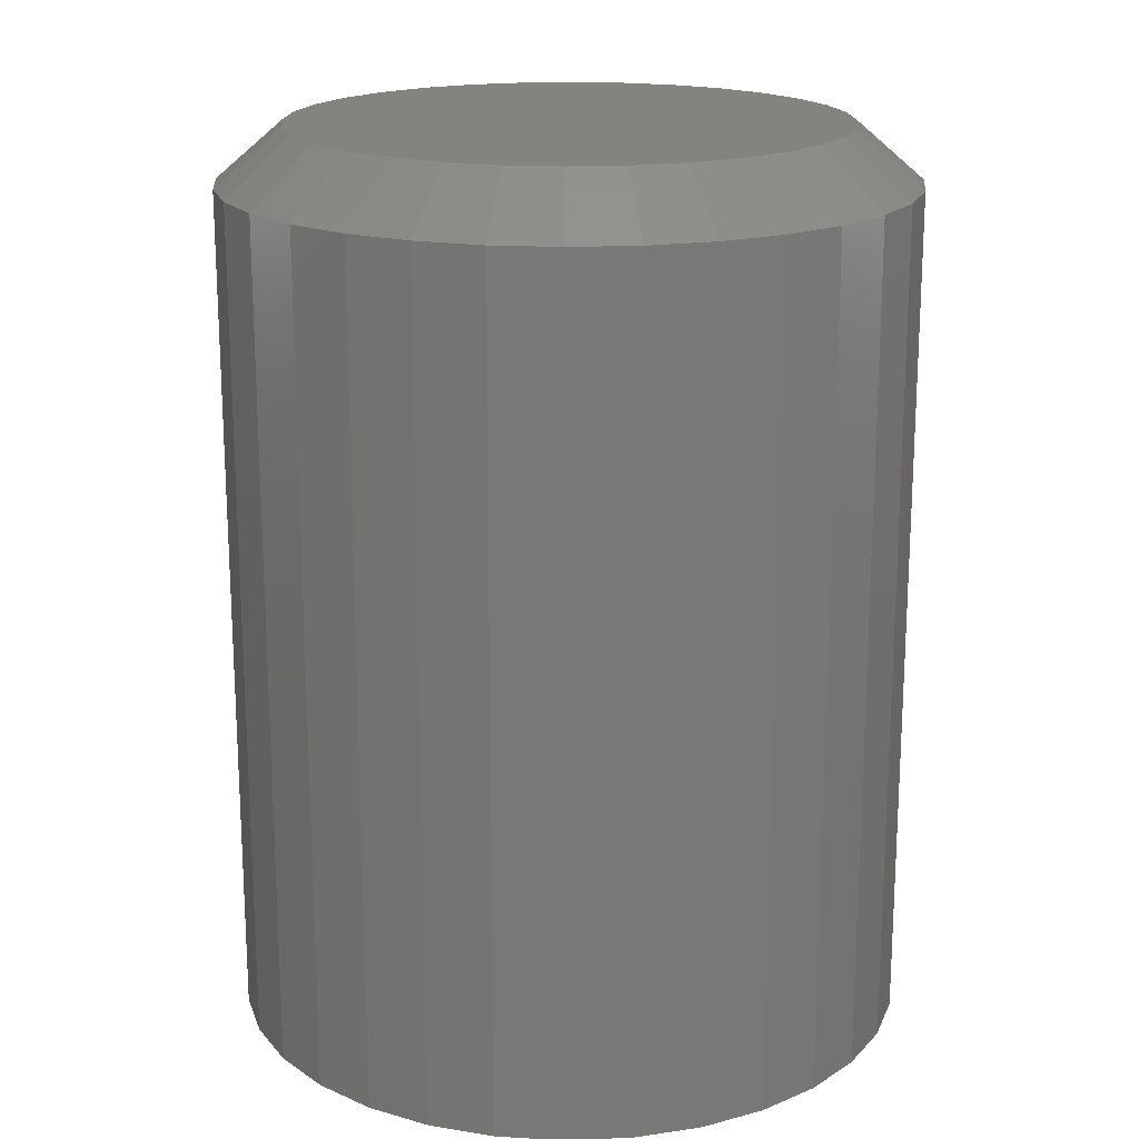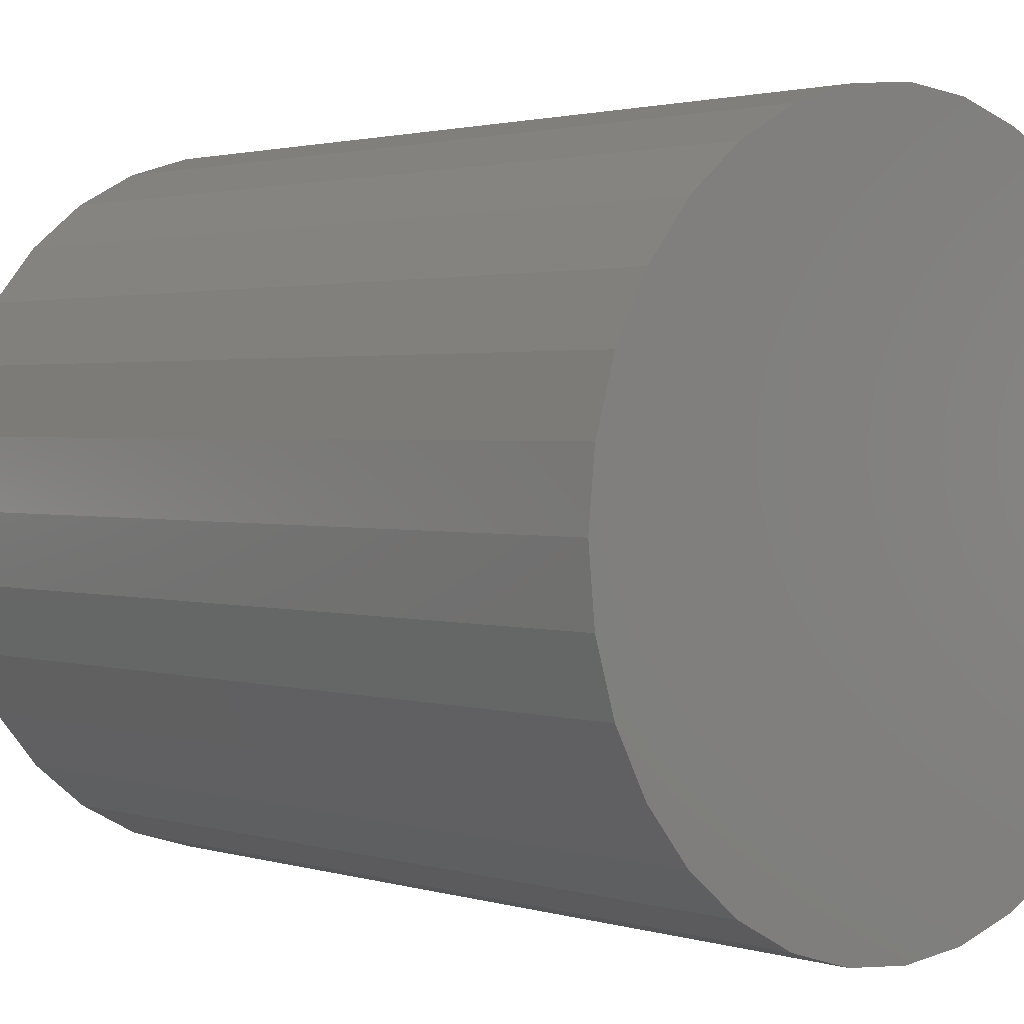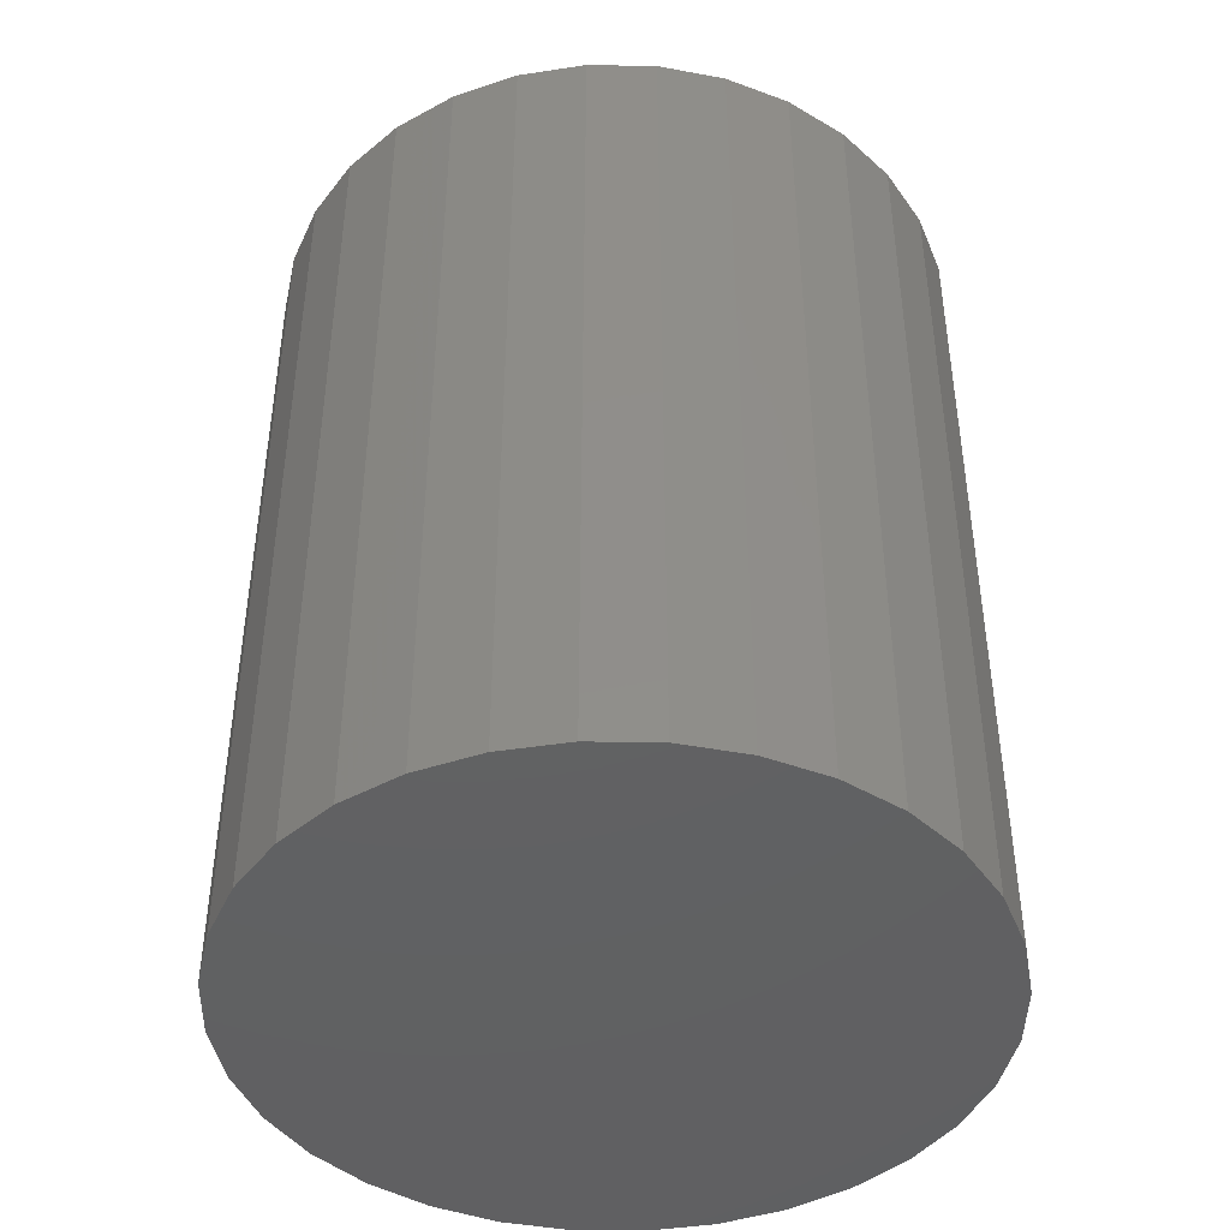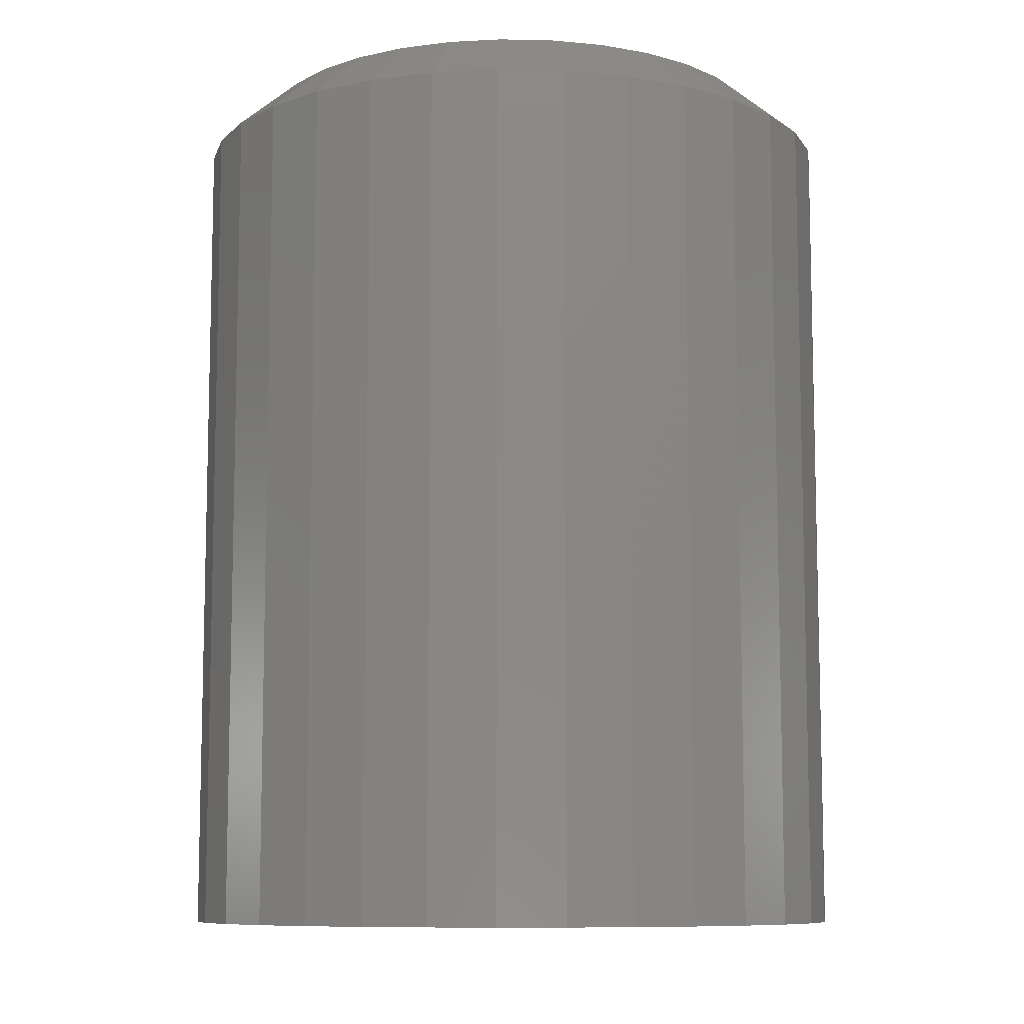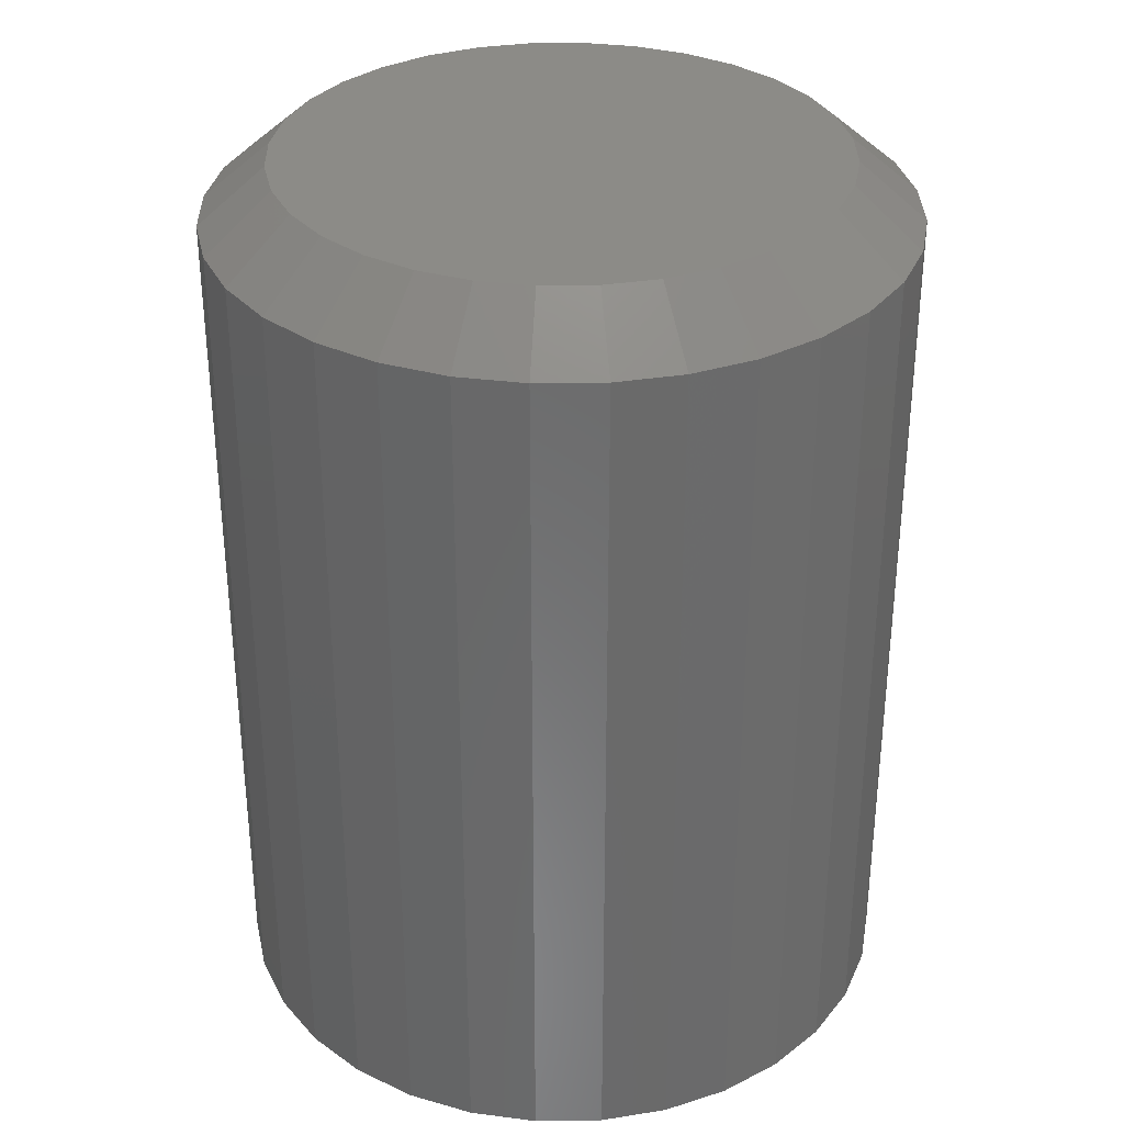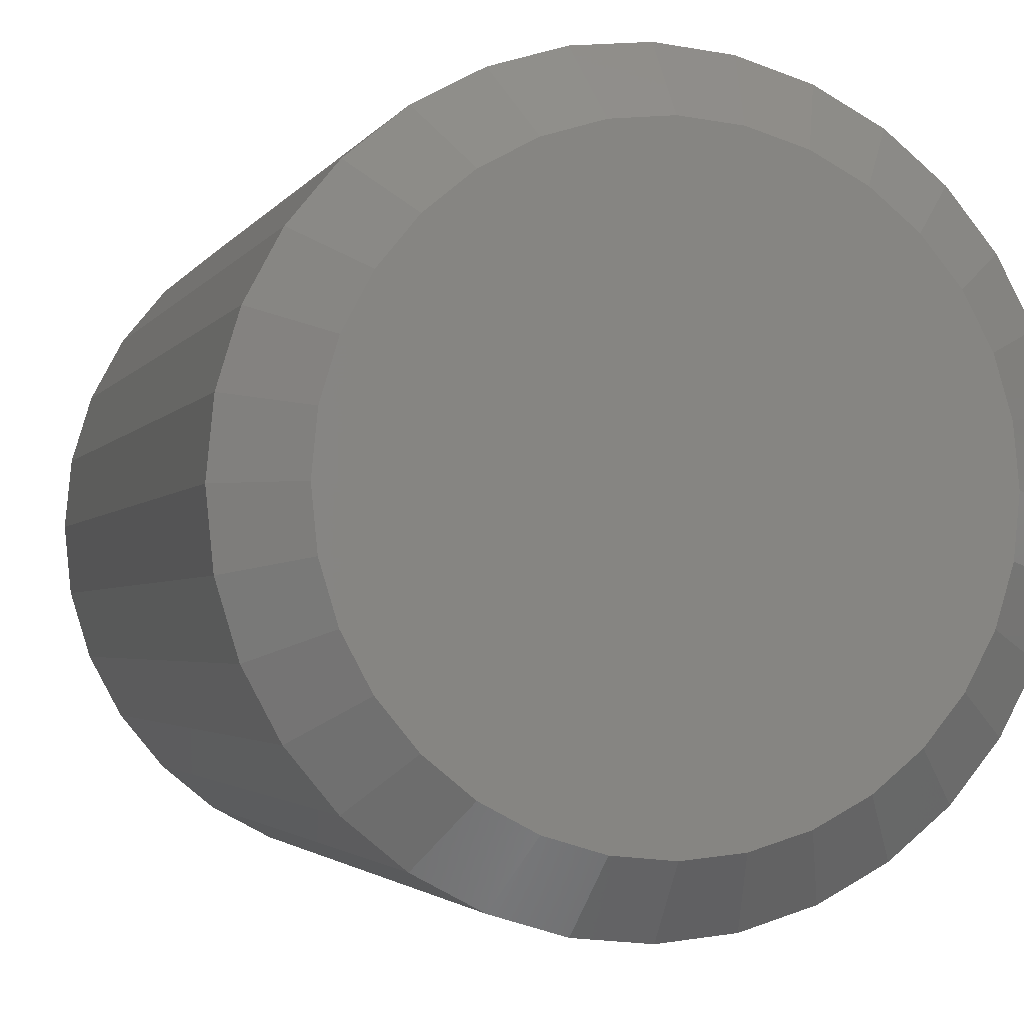
<metadata>
{"format":"stl","ext":"stl","renderer":"f3d","projection":"perspective","resolution":1024,"background":"white","views":[{"elev":18.3,"azim":147.0,"up":"+Z"},{"elev":1.8,"azim":137.7,"up":"+Y"},{"elev":-43.7,"azim":173.3,"up":"+Z"},{"elev":-9.1,"azim":92.5,"up":"+Z"},{"elev":33.0,"azim":139.5,"up":"+Z"},{"elev":-2.5,"azim":-15.6,"up":"+Y"}]}
</metadata>
<code>
# stl→obj: 96 verts, 188 faces
v -0.04012 0.2232 0.75
v 0.04867 0.2232 0.75
v 0.004276 0.2275 0.75
v -0.0828 0.2102 0.75
v 0.09136 0.2102 0.75
v 0.09136 -0.2102 0.75
v -0.04012 -0.2232 0.75
v 0.04867 -0.2232 0.75
v 0.004277 -0.2275 0.75
v 0.1307 0.1892 0.75
v -0.1221 0.1892 0.75
v 0.1652 0.1609 0.75
v -0.1566 0.1609 0.75
v 0.1935 0.1264 0.75
v -0.1849 0.1264 0.75
v 0.2145 0.08708 0.75
v -0.206 0.08708 0.75
v 0.2275 0.04439 0.75
v -0.2189 0.04439 0.75
v 0.2318 -1.329e-16 0.75
v -0.2233 2.068e-07 0.75
v 0.2275 -0.04439 0.75
v -0.2189 -0.04439 0.75
v 0.2145 -0.08708 0.75
v -0.206 -0.08708 0.75
v 0.1935 -0.1264 0.75
v -0.1849 -0.1264 0.75
v 0.1652 -0.1609 0.75
v -0.1566 -0.1609 0.75
v 0.1307 -0.1892 0.75
v -0.1221 -0.1892 0.75
v -0.0828 -0.2102 0.75
v 0.2865 0 0
v 0.2865 -6.913e-17 0.7031
v 0.2811 -0.05506 0
v 0.2811 -0.05506 0.7031
v 0.265 -0.108 0
v 0.265 -0.108 0.7031
v 0.2389 -0.1568 0
v 0.2389 -0.1568 0.7031
v 0.2038 -0.1996 0
v 0.2038 -0.1996 0.7031
v 0.1611 -0.2347 0
v 0.1611 -0.2347 0.7031
v 0.1123 -0.2608 0
v 0.1123 -0.2608 0.7031
v 0.05934 -0.2768 0
v 0.05934 -0.2768 0.7031
v 0.004276 -0.2822 0
v 0.004276 -0.2822 0.7031
v -0.05079 -0.2768 0
v -0.05079 -0.2768 0.7031
v -0.1037 -0.2608 0
v -0.1037 -0.2608 0.7031
v -0.1525 -0.2347 0
v -0.1525 -0.2347 0.7031
v -0.1953 -0.1996 0
v -0.1953 -0.1996 0.7031
v -0.2304 -0.1568 0
v -0.2304 -0.1568 0.7031
v -0.2565 -0.108 0
v -0.2565 -0.108 0.7031
v -0.2725 -0.05506 0
v -0.2725 -0.05506 0.7031
v -0.278 3.456e-17 0
v -0.278 3.456e-17 0.7031
v -0.2725 0.05506 0
v -0.2725 0.05506 0.7031
v -0.2565 0.108 0
v -0.2565 0.108 0.7031
v -0.2304 0.1568 0
v -0.2304 0.1568 0.7031
v -0.1953 0.1996 0
v -0.1953 0.1996 0.7031
v -0.1525 0.2347 0
v -0.1525 0.2347 0.7031
v -0.1037 0.2608 0
v -0.1037 0.2608 0.7031
v -0.05079 0.2768 0
v -0.05079 0.2768 0.7031
v 0.004276 0.2822 0
v 0.004276 0.2822 0.7031
v 0.05934 0.2768 0
v 0.05934 0.2768 0.7031
v 0.1123 0.2608 0
v 0.1123 0.2608 0.7031
v 0.1611 0.2347 0
v 0.1611 0.2347 0.7031
v 0.2038 0.1996 0
v 0.2038 0.1996 0.7031
v 0.2389 0.1568 0
v 0.2389 0.1568 0.7031
v 0.265 0.108 0
v 0.265 0.108 0.7031
v 0.2811 0.05506 0
v 0.2811 0.05506 0.7031
f 1 2 3
f 2 1 4
f 2 4 5
f 6 7 8
f 8 7 9
f 5 4 10
f 10 4 11
f 10 11 12
f 12 11 13
f 12 13 14
f 14 13 15
f 14 15 16
f 16 15 17
f 16 17 18
f 18 17 19
f 18 19 20
f 20 19 21
f 20 21 22
f 22 21 23
f 22 23 24
f 24 23 25
f 24 25 26
f 26 25 27
f 26 27 28
f 28 27 29
f 28 29 30
f 30 29 31
f 30 31 6
f 6 31 32
f 6 32 7
f 33 34 35
f 35 34 36
f 35 36 37
f 37 36 38
f 37 38 39
f 39 38 40
f 39 40 41
f 41 40 42
f 41 42 43
f 43 42 44
f 43 44 45
f 45 44 46
f 45 46 47
f 47 46 48
f 47 48 49
f 49 48 50
f 49 50 51
f 51 50 52
f 51 52 53
f 53 52 54
f 53 54 55
f 55 54 56
f 55 56 57
f 57 56 58
f 57 58 59
f 59 58 60
f 59 60 61
f 61 60 62
f 61 62 63
f 63 62 64
f 63 64 65
f 65 64 66
f 65 66 67
f 67 66 68
f 67 68 69
f 69 68 70
f 69 70 71
f 71 70 72
f 71 72 73
f 73 72 74
f 73 74 75
f 75 74 76
f 75 76 77
f 77 76 78
f 77 78 79
f 79 78 80
f 79 80 81
f 81 80 82
f 81 82 83
f 83 82 84
f 83 84 85
f 85 84 86
f 85 86 87
f 87 86 88
f 87 88 89
f 89 88 90
f 89 90 91
f 91 90 92
f 91 92 93
f 93 92 94
f 93 94 95
f 95 94 96
f 95 96 33
f 33 96 34
f 80 78 1
f 70 15 72
f 72 15 13
f 72 13 74
f 15 70 17
f 17 70 68
f 17 68 19
f 19 68 66
f 19 66 21
f 16 92 14
f 14 92 90
f 14 90 12
f 92 16 94
f 94 16 18
f 94 18 96
f 96 18 20
f 96 20 34
f 84 5 86
f 86 5 10
f 86 10 88
f 88 10 12
f 88 12 90
f 5 84 2
f 2 84 82
f 2 82 3
f 3 82 80
f 3 80 1
f 1 78 4
f 4 78 76
f 4 76 11
f 11 76 74
f 11 74 13
f 48 46 8
f 38 26 40
f 40 26 28
f 40 28 42
f 26 38 24
f 24 38 36
f 24 36 22
f 22 36 34
f 22 34 20
f 25 60 27
f 27 60 58
f 27 58 29
f 60 25 62
f 62 25 23
f 62 23 64
f 64 23 21
f 64 21 66
f 52 32 54
f 54 32 31
f 54 31 56
f 56 31 29
f 56 29 58
f 32 52 7
f 7 52 50
f 7 50 9
f 9 50 48
f 9 48 8
f 8 46 6
f 6 46 44
f 6 44 30
f 30 44 42
f 30 42 28
f 81 83 79
f 49 51 47
f 47 51 53
f 47 53 45
f 45 53 55
f 45 55 43
f 43 55 57
f 43 57 41
f 41 57 59
f 41 59 39
f 39 59 61
f 39 61 37
f 37 61 63
f 37 63 35
f 35 63 65
f 35 65 33
f 33 65 67
f 33 67 95
f 95 67 69
f 95 69 93
f 93 69 71
f 93 71 91
f 91 71 73
f 91 73 89
f 89 73 75
f 89 75 87
f 87 75 77
f 87 77 85
f 85 77 79
f 85 79 83

</code>
